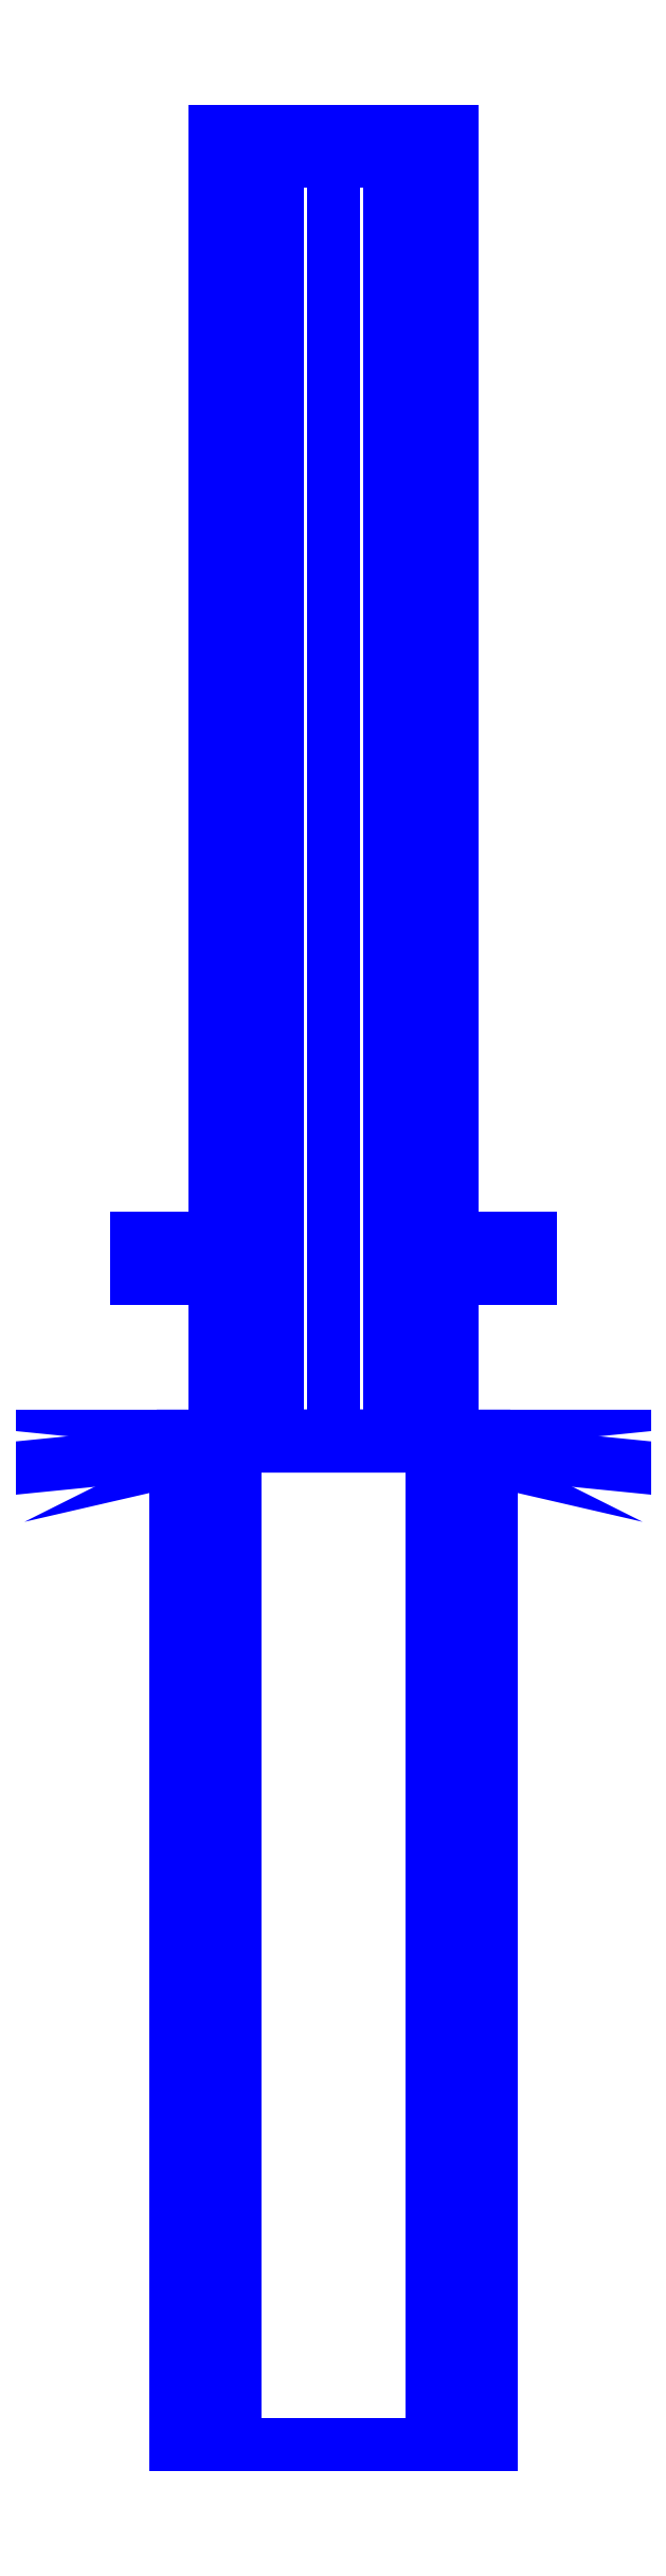
<metadata>
{"format":"dxf","ext":"dxf","renderer":"ezdxf+matplotlib","layout":"modelspace","background":"white","min_lineweight":24,"dpi":150}
</metadata>
<code>
0
SECTION
2
ENTITIES
0
3DFACE
8
SLEEVE
10
0.1
20
-0.19
30
-0.14
11
0.1
21
-1.2
31
-0.14
12
0.1
22
-1.2
32
-0.07
13
0.1
23
-0.19
33
-0.07
0
3DFACE
8
SLEEVE
10
0.1
20
-1.2
30
-0.07
11
0.1
21
-1.2
31
-0.14
12
0.12
22
-1.2
32
-0.14
13
0.12
23
-1.2
33
-0.07
0
3DFACE
8
SLEEVE
10
0.12
20
-0.19
30
-0.08
11
0.12
21
-0.19
31
-0.14
12
0.1
22
-0.19
32
-0.21
13
0.1
23
-0.19
33
-0.08
0
3DFACE
8
SLEEVE
10
0.1
20
-0.19
30
-0.07
11
0.1
21
-1.2
31
-0.07
12
0.12
22
-1.2
32
-0.07
13
0.12
23
-0.19
33
-0.07
0
3DFACE
8
SLEEVE
10
-0.12
20
-1.2
30
-0.07
11
-0.12
21
-1.2
31
-0.14
12
-0.1
22
-1.2
32
-0.14
13
-0.1
23
-1.2
33
-0.07
0
3DFACE
8
SLEEVE
10
-0.1
20
-1.2
30
-0.07
11
-0.1
21
-1.2
31
-0.14
12
-0.1
22
-0.19
32
-0.14
13
-0.1
23
-0.19
33
-0.07
0
3DFACE
8
SLEEVE
10
-0.1
20
-0.19
30
-0.08
11
-0.1
21
-0.19
31
-0.21
12
-0.12
22
-0.19
32
-0.14
13
-0.12
23
-0.19
33
-0.08
0
3DFACE
8
SLEEVE
10
-0.12
20
-0.19
30
-0.07
11
-0.12
21
-1.2
31
-0.07
12
-0.1
22
-1.2
32
-0.07
13
-0.1
23
-0.19
33
-0.07
0
3DFACE
8
SLEEVE
10
0.12
20
-1.2
30
-0.05
11
0.12
21
-1.2
31
-0.14
12
0.14
22
-1.2
32
-0.12
13
0.14
23
-1.2
33
-0.05
0
3DFACE
8
SLEEVE
10
0.14
20
-0.19
30
-0.05
11
0.14
21
-0.19
31
-0.12
12
0.12
22
-0.19
32
-0.14
13
0.12
23
-0.19
33
-0.05
0
3DFACE
8
SLEEVE
10
0.12
20
-0.19
30
-0.07
11
0.12
21
-1.2
31
-0.07
12
0.12
22
-1.2
32
-0.05
13
0.12
23
-0.19
33
-0.05
0
3DFACE
8
SLEEVE
10
0.14
20
-0.19
30
-0.12
11
0.14
21
-1.2
31
-0.12
12
0.12
22
-1.2
32
-0.14
13
0.12
23
-0.19
33
-0.14
0
3DFACE
8
SLEEVE
10
0.12
20
-0.19
30
-0.05
11
0.12
21
-1.2
31
-0.05
12
0.14
22
-1.2
32
-0.05
13
0.14
23
-0.19
33
-0.05
0
3DFACE
8
SLEEVE
10
-0.12
20
-0.19
30
-0.05
11
-0.12
21
-0.19
31
-0.14
12
-0.14
22
-0.19
32
-0.12
13
-0.14
23
-0.19
33
-0.05
0
3DFACE
8
SLEEVE
10
-0.14
20
-1.2
30
-0.05
11
-0.14
21
-1.2
31
-0.12
12
-0.12
22
-1.2
32
-0.14
13
-0.12
23
-1.2
33
-0.05
0
3DFACE
8
SLEEVE
10
-0.12
20
-1.2
30
-0.05
11
-0.12
21
-1.2
31
-0.07
12
-0.12
22
-0.19
32
-0.07
13
-0.12
23
-0.19
33
-0.05
0
3DFACE
8
SLEEVE
10
-0.12
20
-0.19
30
-0.14
11
-0.12
21
-1.2
31
-0.14
12
-0.14
22
-1.2
32
-0.12
13
-0.14
23
-0.19
33
-0.12
0
3DFACE
8
SLEEVE
10
-0.14
20
-0.19
30
-0.05
11
-0.14
21
-1.2
31
-0.05
12
-0.12
22
-1.2
32
-0.05
13
-0.12
23
-0.19
33
-0.05
0
3DFACE
8
SLEEVE
10
0.1
20
-0.19
30
-0.21
11
0.1
21
-1.2
31
-0.21
12
-0.1
22
-1.2
32
-0.21
13
-0.1
23
-0.19
33
-0.21
0
3DFACE
8
SLEEVE
10
-0.12
20
-1.2
30
-0.14
11
-0.1
21
-1.2
31
-0.21
12
0.1
22
-1.2
32
-0.21
13
0.12
23
-1.2
33
-0.14
0
3DFACE
8
SLEEVE
10
0.12
20
-1.2
30
-0.14
11
0.1
21
-1.2
31
-0.21
12
0.1
22
-0.19
32
-0.21
13
0.12
23
-0.19
33
-0.14
0
3DFACE
8
SLEEVE
10
0
20
-0.18
30
-0.16
11
0.1
21
-0.19
31
-0.21
12
-0.1
22
-0.19
32
-0.21
13
0
23
-0.18
33
-0.16
0
3DFACE
8
SLEEVE
10
-0.1
20
-0.19
30
-0.21
11
-0.1
21
-1.2
31
-0.21
12
-0.12
22
-1.2
32
-0.14
13
-0.12
23
-0.19
33
-0.14
0
3DFACE
8
SLEEVE
10
-0.1
20
-0.19
30
-0.14
11
-0.1
21
-1.2
31
-0.14
12
0.1
22
-1.2
32
-0.14
13
0.1
23
-0.19
33
-0.14
0
3DFACE
8
SLEEVE
10
0.14
20
-1.2
30
-0.05
11
0.14
21
-1.2
31
-0.12
12
0.16
22
-1.2
32
-0.1
13
0.16
23
-1.2
33
-0.05
0
3DFACE
8
SLEEVE
10
0.16
20
-1.2
30
-0.05
11
0.16
21
-1.2
31
-0.1
12
0.16
22
-0.19
32
-0.1
13
0.16
23
-0.19
33
-0.01
0
3DFACE
8
SLEEVE
10
0.16
20
-0.19
30
-0.01
11
0.16
21
-0.19
31
-0.1
12
0.14
22
-0.19
32
-0.12
13
0.14
23
-0.19
33
-0.01
0
3DFACE
8
SLEEVE
10
0.14
20
-0.19
30
-0.05
11
0.14
21
-1.2
31
-0.05
12
0.14
22
-1.2
32
-0.05
13
0.14
23
-0.19
33
-0.01
0
3DFACE
8
SLEEVE
10
0.16
20
-0.19
30
-0.1
11
0.16
21
-1.2
31
-0.1
12
0.14
22
-1.2
32
-0.12
13
0.14
23
-0.19
33
-0.12
0
3DFACE
8
SLEEVE
10
0.14
20
-0.19
30
-0.01
11
0.14
21
-1.17
31
-0.01
12
0.16
22
-1.17
32
-0.01
13
0.16
23
-0.19
33
-0.01
0
3DFACE
8
SLEEVE
10
-0.16
20
-1.2
30
-0.05
11
-0.16
21
-1.2
31
-0.1
12
-0.14
22
-1.2
32
-0.12
13
-0.14
23
-1.2
33
-0.05
0
3DFACE
8
SLEEVE
10
-0.14
20
-1.2
30
-0.05
11
-0.14
21
-1.2
31
-0.05
12
-0.14
22
-0.19
32
-0.05
13
-0.14
23
-0.19
33
-0.01
0
3DFACE
8
SLEEVE
10
-0.14
20
-0.19
30
-0.01
11
-0.14
21
-0.19
31
-0.12
12
-0.16
22
-0.19
32
-0.1
13
-0.16
23
-0.19
33
-0.01
0
3DFACE
8
SLEEVE
10
-0.16
20
-0.19
30
-0.1
11
-0.16
21
-1.2
31
-0.1
12
-0.16
22
-1.2
32
-0.05
13
-0.16
23
-0.19
33
-0.01
0
3DFACE
8
SLEEVE
10
-0.14
20
-0.19
30
-0.12
11
-0.14
21
-1.2
31
-0.12
12
-0.16
22
-1.2
32
-0.1
13
-0.16
23
-0.19
33
-0.1
0
3DFACE
8
SLEEVE
10
-0.16
20
-0.19
30
-0.01
11
-0.16
21
-1.17
31
-0.01
12
-0.14
22
-1.17
32
-0.01
13
-0.14
23
-0.19
33
-0.01
0
3DFACE
8
SLEEVE
10
0.14
20
-1.17
30
-0.01
11
0.14
21
-1.2
31
-0.05
12
0.16
22
-1.2
32
-0.05
13
0.16
23
-1.17
33
-0.01
0
3DFACE
8
SLEEVE
10
0.16
20
-1.17
30
-0.01
11
0.16
21
-1.2
31
-0.05
12
0.16
22
-0.19
32
-0.01
13
0.16
23
-0.19
33
-0.01
0
3DFACE
8
SLEEVE
10
0.14
20
-0.19
30
-0.01
11
0.14
21
-0.19
31
-0.01
12
0.14
22
-1.2
32
-0.05
13
0.14
23
-1.17
33
-0.01
0
3DFACE
8
SLEEVE
10
-0.16
20
-1.17
30
-0.01
11
-0.16
21
-1.2
31
-0.05
12
-0.14
22
-1.2
32
-0.05
13
-0.14
23
-1.17
33
-0.01
0
3DFACE
8
SLEEVE
10
-0.14
20
-1.17
30
-0.01
11
-0.14
21
-1.2
31
-0.05
12
-0.14
22
-0.19
32
-0.01
13
-0.14
23
-0.19
33
-0.01
0
3DFACE
8
SLEEVE
10
-0.16
20
-0.19
30
-0.01
11
-0.16
21
-0.19
31
-0.01
12
-0.16
22
-1.2
32
-0.05
13
-0.16
23
-1.17
33
-0.01
0
3DFACE
8
SLEEVE
10
-0.08
20
1.11
30
-0.08
11
-0.05657
21
1.11
31
-0.1366
12
-0.05657
22
-0.18
32
-0.1366
13
-0.08
23
-0.18
33
-0.08
0
3DFACE
8
SLEEVE
10
-0.05657
20
1.11
30
-0.1366
11
0
21
1.11
31
-0.16
12
0
22
-0.18
32
-0.16
13
-0.05657
23
-0.18
33
-0.1366
0
3DFACE
8
SLEEVE
10
0
20
1.11
30
-0.16
11
0.05657
21
1.11
31
-0.1366
12
0.05657
22
-0.18
32
-0.1366
13
0
23
-0.18
33
-0.16
0
3DFACE
8
SLEEVE
10
0.05657
20
1.11
30
-0.1366
11
0.08
21
1.11
31
-0.08
12
0.08
22
-0.18
32
-0.08
13
0.05657
23
-0.18
33
-0.1366
0
3DFACE
8
SLEEVE
10
1e-16
20
1.14
30
0
11
-1e-16
21
-0.19
31
0
12
0.09
22
-0.19
32
0.03
13
0.09
23
1.14
33
0.03
0
3DFACE
8
SLEEVE
10
0
20
-0.19
30
0
11
-0.1
21
-0.19
31
-0.07
12
0.1
22
-0.19
32
-0.07
13
0.09
23
-0.19
33
0.03
0
3DFACE
8
SLEEVE
10
0.09
20
1.14
30
0.03
11
0.12
21
1.14
31
-0.08
12
0.12
22
1.14
32
-0.08
13
0
23
1.14
33
0
0
3DFACE
8
SLEEVE
10
0.12
20
1.14
30
0.05
11
0.12
21
1.14
31
-0.08
12
0.12
22
1.14
32
-0.08
13
0.09
23
1.14
33
0.03
0
3DFACE
8
SLEEVE
10
0.09
20
-0.19
30
0.03
11
0.1
21
-0.19
31
-0.07
12
0.12
22
-0.19
32
-0.07
13
0.12
23
-0.19
33
0.05
0
3DFACE
8
SLEEVE
10
0.09
20
1.14
30
0.03
11
0.09
21
-0.19
31
0.03
12
0.12
22
-0.19
32
0.05
13
0.12
23
1.14
33
0.05
0
3DFACE
8
SLEEVE
10
0.12
20
-0.19
30
0.05
11
0.12
21
-0.19
31
-0.08
12
0.12
22
1.14
32
-0.08
13
0.12
23
1.14
33
0.05
0
3DFACE
8
SLEEVE
10
0.12
20
1.14
30
-0.08
11
0.1
21
-0.19
31
-0.08
12
0.08
22
-0.18
32
-0.08
13
0.08
23
1.14
33
-0.08
0
3DFACE
8
SLEEVE
10
-0.12
20
-0.19
30
-0.08
11
-0.12
21
1.14
31
-0.08
12
-0.08
22
1.14
32
-0.08
13
-0.08
23
-0.18
33
-0.08
0
3DFACE
8
SLEEVE
10
-0.12
20
1.14
30
0.05
11
-0.12
21
1.14
31
-0.08
12
-0.12
22
-0.19
32
-0.08
13
-0.12
23
-0.19
33
0.05
0
3DFACE
8
SLEEVE
10
-0.09
20
-0.19
30
0.03
11
-0.09
21
1.14
31
0.03
12
-0.12
22
1.14
32
0.05
13
-0.12
23
-0.19
33
0.05
0
3DFACE
8
SLEEVE
10
-1e-16
20
-0.19
30
0
11
1e-16
21
1.14
31
0
12
-0.09
22
1.14
32
0.03
13
-0.09
23
-0.19
33
0.03
0
3DFACE
8
SLEEVE
10
1e-16
20
1.14
30
0
11
0.12
21
1.14
31
-0.08
12
-0.12
22
1.14
32
-0.08
13
-0.09
23
1.14
33
0.03
0
3DFACE
8
SLEEVE
10
-0.09
20
-0.19
30
0.03
11
-0.1
21
-0.19
31
-0.07
12
-0.1
22
-0.19
32
-0.07
13
-1e-16
23
-0.19
33
0
0
3DFACE
8
SLEEVE
10
-0.09
20
1.14
30
0.03
11
-0.12
21
1.14
31
-0.08
12
-0.12
22
1.14
32
-0.08
13
-0.12
23
1.14
33
0.05
0
3DFACE
8
SLEEVE
10
0.08
20
1.14
30
-0.08
11
0.08
21
1.11
31
-0.08
12
-0.08
22
1.11
32
-0.08
13
-0.08
23
1.14
33
-0.08
0
3DFACE
8
SLEEVE
10
0.08
20
1.11
30
-0.08
11
0.05657
21
1.11
31
-0.1366
12
-0.05657
22
1.11
32
-0.1366
13
-0.08
23
1.11
33
-0.08
0
3DFACE
8
SLEEVE
10
0.05657
20
1.11
30
-0.1366
11
0
21
1.11
31
-0.16
12
0
22
1.11
32
-0.16
13
-0.05657
23
1.11
33
-0.1366
0
3DFACE
8
SLEEVE
10
-0.12
20
-0.19
30
0.05
11
-0.12
21
-0.19
31
-0.07
12
-0.1
22
-0.19
32
-0.07
13
-0.09
23
-0.19
33
0.03
0
3DFACE
8
SLEEVE
10
-0.1
20
-0.19
30
-0.07
11
-0.1
21
-0.19
31
-0.14
12
0.1
22
-0.19
32
-0.14
13
0.1
23
-0.19
33
-0.07
0
3DFACE
8
SLEEVE
10
-0.05657
20
-0.18
30
-0.1366
11
0
21
-0.18
31
-0.16
12
-0.1
22
-0.19
32
-0.21
13
-0.05657
23
-0.18
33
-0.1366
0
3DFACE
8
SLEEVE
10
-0.08
20
-0.18
30
-0.08
11
-0.05657
21
-0.18
31
-0.1366
12
-0.1
22
-0.19
32
-0.21
13
-0.08
23
-0.18
33
-0.08
0
3DFACE
8
SLEEVE
10
-0.1
20
-0.19
30
-0.08
11
-0.08
21
-0.18
31
-0.08
12
-0.1
22
-0.19
32
-0.21
13
-0.1
23
-0.19
33
-0.08
0
3DFACE
8
SLEEVE
10
0.05657
20
-0.18
30
-0.1366
11
0.1
21
-0.19
31
-0.21
12
0
22
-0.18
32
-0.16
13
0.05657
23
-0.18
33
-0.1366
0
3DFACE
8
SLEEVE
10
0.08
20
-0.18
30
-0.08
11
0.1
21
-0.19
31
-0.21
12
0.05657
22
-0.18
32
-0.1366
13
0.08
23
-0.18
33
-0.08
0
3DFACE
8
SLEEVE
10
0.1
20
-0.19
30
-0.08
11
0.1
21
-0.19
31
-0.21
12
0.08
22
-0.18
32
-0.08
13
0.1
23
-0.19
33
-0.08
0
3DFACE
8
SLEEVE
10
-0.17
20
-0.02
30
0
11
-0.17
21
-0.01414
31
0.01414
12
-0.2
22
-0.01414
32
0.01414
13
-0.2
23
-0.02
33
0
0
3DFACE
8
SLEEVE
10
-0.17
20
-0.01414
30
0.01414
11
-0.17
21
0
31
0.02
12
-0.2
22
0
32
0.02
13
-0.2
23
-0.01414
33
0.01414
0
3DFACE
8
SLEEVE
10
-0.17
20
0
30
0.02
11
-0.17
21
0.01414
31
0.01414
12
-0.2
22
0.01414
32
0.01414
13
-0.2
23
0
33
0.02
0
3DFACE
8
SLEEVE
10
-0.17
20
0.01414
30
0.01414
11
-0.17
21
0.02
31
0
12
-0.2
22
0.02
32
0
13
-0.2
23
0.01414
33
0.01414
0
3DFACE
8
SLEEVE
10
-0.17
20
0.02
30
0
11
-0.17
21
0.01414
31
-0.01414
12
-0.2
22
0.01414
32
-0.01414
13
-0.2
23
0.02
33
0
0
3DFACE
8
SLEEVE
10
-0.17
20
0.01414
30
-0.01414
11
-0.17
21
0
31
-0.02
12
-0.2
22
0
32
-0.02
13
-0.2
23
0.01414
33
-0.01414
0
3DFACE
8
SLEEVE
10
-0.17
20
0
30
-0.02
11
-0.17
21
-0.01414
31
-0.01414
12
-0.2
22
-0.01414
32
-0.01414
13
-0.2
23
0
33
-0.02
0
3DFACE
8
SLEEVE
10
-0.17
20
-0.01414
30
-0.01414
11
-0.17
21
-0.02
31
0
12
-0.2
22
-0.02
32
0
13
-0.2
23
-0.01414
33
-0.01414
0
3DFACE
8
SLEEVE
10
-0.12
20
-0.02
30
0
11
-0.12
21
-0.01414
31
0.01414
12
-0.14
22
-0.01414
32
0.01414
13
-0.14
23
-0.02
33
0
0
3DFACE
8
SLEEVE
10
-0.12
20
-0.01414
30
0.01414
11
-0.12
21
0
31
0.02
12
-0.14
22
0
32
0.02
13
-0.14
23
-0.01414
33
0.01414
0
3DFACE
8
SLEEVE
10
-0.12
20
0
30
0.02
11
-0.12
21
0.01414
31
0.01414
12
-0.14
22
0.01414
32
0.01414
13
-0.14
23
0
33
0.02
0
3DFACE
8
SLEEVE
10
-0.12
20
0.01414
30
0.01414
11
-0.12
21
0.02
31
0
12
-0.14
22
0.02
32
0
13
-0.14
23
0.01414
33
0.01414
0
3DFACE
8
SLEEVE
10
-0.12
20
0.02
30
0
11
-0.12
21
0.01414
31
-0.01414
12
-0.14
22
0.01414
32
-0.01414
13
-0.14
23
0.02
33
0
0
3DFACE
8
SLEEVE
10
-0.12
20
0.01414
30
-0.01414
11
-0.12
21
0
31
-0.02
12
-0.14
22
0
32
-0.02
13
-0.14
23
0.01414
33
-0.01414
0
3DFACE
8
SLEEVE
10
-0.12
20
0
30
-0.02
11
-0.12
21
-0.01414
31
-0.01414
12
-0.14
22
-0.01414
32
-0.01414
13
-0.14
23
0
33
-0.02
0
3DFACE
8
SLEEVE
10
-0.12
20
-0.01414
30
-0.01414
11
-0.12
21
-0.02
31
0
12
-0.14
22
-0.02
32
0
13
-0.14
23
-0.01414
33
-0.01414
0
3DFACE
8
SLEEVE
10
-0.2
20
0
30
-0.02
11
-0.2
21
-0.01414
31
-0.01414
12
-0.2
22
-0.02
32
0
13
-0.2
23
0.01414
33
-0.01414
0
3DFACE
8
SLEEVE
10
-0.2
20
0.01414
30
-0.01414
11
-0.2
21
-0.02
31
0
12
-0.2
22
-0.01414
32
0.01414
13
-0.2
23
0.02
33
0
0
3DFACE
8
SLEEVE
10
-0.2
20
0.02
30
0
11
-0.2
21
-0.01414
31
0.01414
12
-0.2
22
0
32
0.02
13
-0.2
23
0.01414
33
0.01414
0
3DFACE
8
SLEEVE
10
0.2
20
0.02
30
0
11
0.2
21
-0.01414
31
-0.01414
12
0.2
22
0
32
-0.02
13
0.2
23
0.01414
33
-0.01414
0
3DFACE
8
SLEEVE
10
0.2
20
0.01414
30
0.01414
11
0.2
21
-0.02
31
0
12
0.2
22
-0.01414
32
-0.01414
13
0.2
23
0.02
33
0
0
3DFACE
8
SLEEVE
10
0.2
20
0
30
0.02
11
0.2
21
-0.01414
31
0.01414
12
0.2
22
-0.02
32
0
13
0.2
23
0.01414
33
0.01414
0
3DFACE
8
SLEEVE
10
0.17
20
0
30
-0.02
11
0.17
21
0.01414
31
-0.01414
12
0.2
22
0.01414
32
-0.01414
13
0.2
23
0
33
-0.02
0
3DFACE
8
SLEEVE
10
0.17
20
0.01414
30
-0.01414
11
0.17
21
0.02
31
0
12
0.2
22
0.02
32
0
13
0.2
23
0.01414
33
-0.01414
0
3DFACE
8
SLEEVE
10
0.17
20
0.01414
30
0.01414
11
0.17
21
0
31
0.02
12
0.2
22
0
32
0.02
13
0.2
23
0.01414
33
0.01414
0
3DFACE
8
SLEEVE
10
0.17
20
0.02
30
0
11
0.17
21
0.01414
31
0.01414
12
0.2
22
0.01414
32
0.01414
13
0.2
23
0.02
33
0
0
3DFACE
8
SLEEVE
10
0.17
20
-0.01414
30
-0.01414
11
0.17
21
0
31
-0.02
12
0.2
22
0
32
-0.02
13
0.2
23
-0.01414
33
-0.01414
0
3DFACE
8
SLEEVE
10
0.17
20
0
30
0.02
11
0.17
21
-0.01414
31
0.01414
12
0.2
22
-0.01414
32
0.01414
13
0.2
23
0
33
0.02
0
3DFACE
8
SLEEVE
10
0.17
20
-0.02
30
0
11
0.17
21
-0.01414
31
-0.01414
12
0.2
22
-0.01414
32
-0.01414
13
0.2
23
-0.02
33
0
0
3DFACE
8
SLEEVE
10
0.17
20
-0.01414
30
0.01414
11
0.17
21
-0.02
31
0
12
0.2
22
-0.02
32
0
13
0.2
23
-0.01414
33
0.01414
0
3DFACE
8
SLEEVE
10
0.12
20
-0.01414
30
0.01414
11
0.12
21
-0.02
31
0
12
0.14
22
-0.02
32
0
13
0.14
23
-0.01414
33
0.01414
0
3DFACE
8
SLEEVE
10
0.12
20
0
30
0.02
11
0.12
21
-0.01414
31
0.01414
12
0.14
22
-0.01414
32
0.01414
13
0.14
23
0
33
0.02
0
3DFACE
8
SLEEVE
10
0.12
20
0.01414
30
0.01414
11
0.12
21
0
31
0.02
12
0.14
22
0
32
0.02
13
0.14
23
0.01414
33
0.01414
0
3DFACE
8
SLEEVE
10
0.12
20
0.02
30
0
11
0.12
21
0.01414
31
0.01414
12
0.14
22
0.01414
32
0.01414
13
0.14
23
0.02
33
0
0
3DFACE
8
SLEEVE
10
0.12
20
0.01414
30
-0.01414
11
0.12
21
0.02
31
0
12
0.14
22
0.02
32
0
13
0.14
23
0.01414
33
-0.01414
0
3DFACE
8
SLEEVE
10
0.12
20
0
30
-0.02
11
0.12
21
0.01414
31
-0.01414
12
0.14
22
0.01414
32
-0.01414
13
0.14
23
0
33
-0.02
0
3DFACE
8
SLEEVE
10
0.12
20
-0.01414
30
-0.01414
11
0.12
21
0
31
-0.02
12
0.14
22
0
32
-0.02
13
0.14
23
-0.01414
33
-0.01414
0
3DFACE
8
SLEEVE
10
0.12
20
-0.02
30
0
11
0.12
21
-0.01414
31
-0.01414
12
0.14
22
-0.01414
32
-0.01414
13
0.14
23
-0.02
33
0
0
VIEWPORT
8
0
10
144.7
20
101.2
30
0
40
391.1
41
222.2
68
     2
69
     1
0
VIEWPORT
8
0
10
139.2
20
100.8
30
0
40
222.8
41
161.3
68
     1
69
     2
0
ENDSEC
0
EOF

</code>
